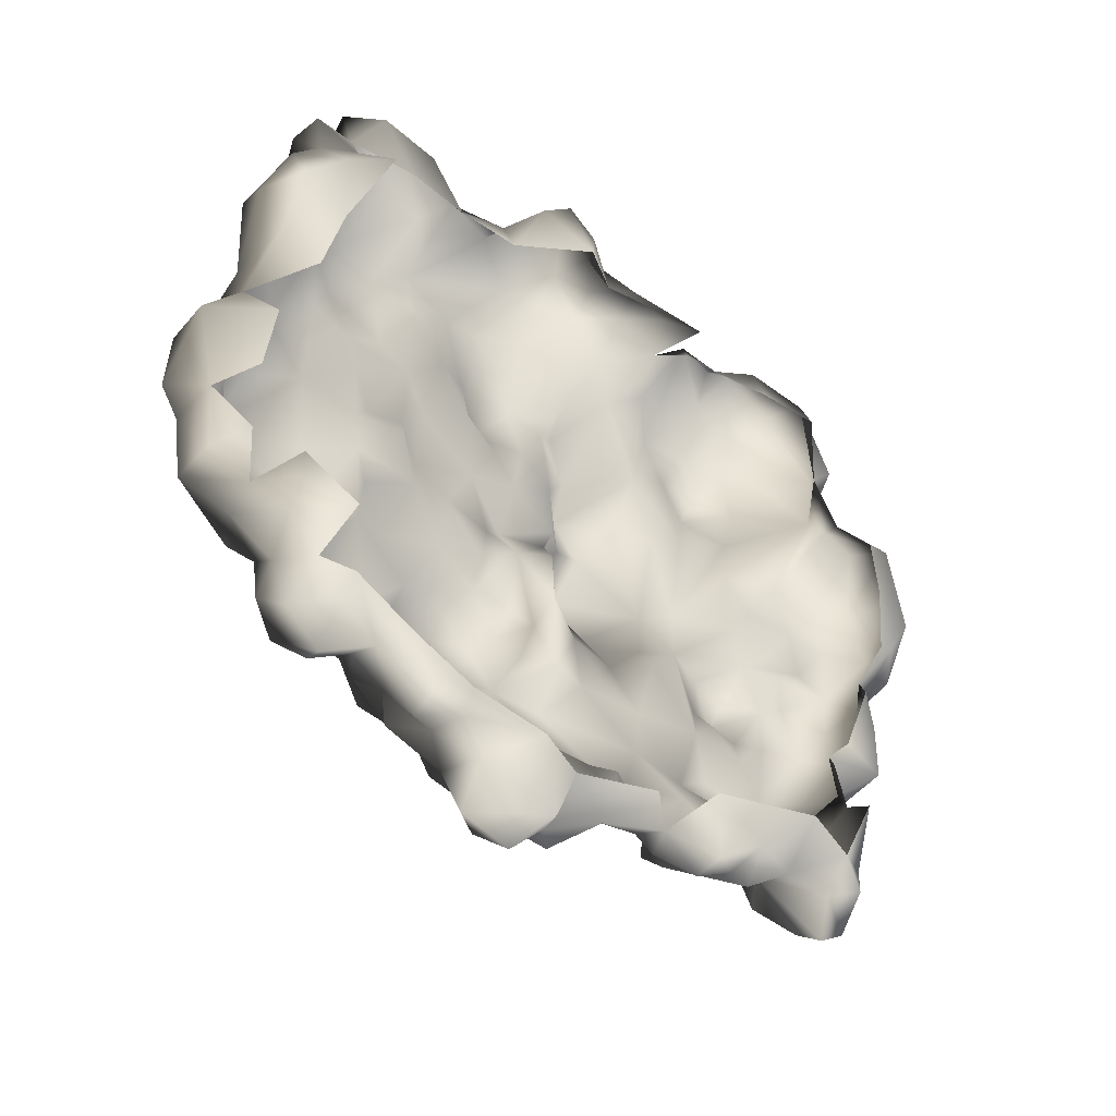
<metadata>
{"format":"obj","ext":"obj","renderer":"f3d","projection":"perspective","resolution":1024,"background":"white","views":[{"elev":-39.1,"azim":-45.6,"up":"+Z"}]}
</metadata>
<code>
v -0.3016 0.02025 2.007
v -1.039 0.09341 1.647
v -0.6111 0.1891 1.624
v -0.7349 -0.2836 1.95
v -1.106 -0.368 1.905
v -0.4986 -0.2724 2.26
v -0.6055 -0.6832 2.001
v -0.06527 -0.2386 2.13
v -0.2453 -0.4749 2.215
v -0.08778 -0.5537 2.046
v 0.1823 -0.3174 2.114
v -0.4085 -0.7169 2.147
v -0.3804 -0.8801 1.652
v -0.7012 -0.5143 1.742
v -0.7518 -0.4637 1.894
v -1.146 -0.5143 1.692
v 0.2499 -0.1148 2.052
v -0.4085 -0.7169 2.147
v -0.05965 -0.03039 1.962
v -0.08778 0.04276 1.692
v 0.1767 0.008998 1.692
v 0.09792 0.3523 1.388
v 0.368 0.06527 1.495
v -0.3298 0.2228 1.72
v -0.3466 0.3129 1.32
v -0.6843 0.1103 1.14
v -0.3917 0.2003 0.9769
v -0.6955 0.2622 0.8024
v -0.9319 0.1609 1.421
v -0.9262 0.1722 0.9431
v -0.9206 0.206 0.5605
v -0.1384 0.2116 1.545
v -0.1891 0.3635 1.028
v 0.1373 0.2566 1.028
v 0.2667 0.2116 1.23
v 0.4581 0.3185 0.9431
v -0.1384 0.2172 0.8362
v -0.2566 0.296 0.6224
v 0.1486 0.3298 0.7856
v 0.1261 0.4423 0.4536
v 0.4806 0.3129 0.6055
v 0.3737 0.2904 0.4085
v 0.1429 0.2904 0.2341
v -0.05401 0.3579 0.3241
v -0.1384 0.3072 0.04276
v -0.4648 0.2679 0.2735
v -0.6899 0.3466 0.4761
v -0.7349 0.2904 0.2622
v -0.9769 0.1159 0.4029
v 0.3286 0.1666 0.2453
v 0.1823 0.4986 -0.3005
v 0.2611 0.3635 -0.4693
v 0.3849 0.386 -0.1542
v 0.1823 0.5323 -0.6832
v 0.4299 0.206 -0.5087
v 0.4862 0.431 -0.7507
v 0.3962 0.2116 -0.02477
v 0.1429 0.2904 0.2341
v 0.3286 0.1666 0.2453
v 0.08104 0.628 -0.4074
v -0.05964 0.4704 -0.08104
v -0.3129 0.5886 -0.1598
v -0.4142 0.386 0.008995
v -0.6336 0.4423 -0.3793
v -0.8643 0.3917 -0.1542
v -1.151 0.2904 -0.2611
v -0.7349 0.2904 0.2622
v -0.1384 0.3072 0.04276
v 0.1936 0.4592 -0.0529
v -0.4648 0.2679 0.2735
v -0.9206 0.4648 -0.6606
v -1.151 0.538 -0.8407
v -1.039 0.4423 -1.111
v -0.7068 0.4423 -1.055
v -1.337 0.4085 -1.15
v -1.253 0.2341 -1.364
v -0.9544 0.4142 -1.432
v -0.5886 0.3635 -1.482
v -0.3072 0.4085 -1.381
v -0.5042 0.5942 -0.8745
v -0.673 0.5155 -0.5481
v -0.2679 0.6674 -0.4356
v -0.03151 0.6618 -0.6269
v -0.4592 0.3523 -1.69
v -0.2453 0.4592 -0.987
v 0.1598 0.3748 -1.201
v -0.05964 0.1834 -1.64
v 0.2499 0.1384 -1.432
v 0.4806 0.4029 -0.9589
v 0.3061 0.1891 -1.184
v 0.6325 0.1553 -1.178
v -0.2285 0.2453 -1.837
v -0.6224 0.08215 -1.78
v -0.3129 -0.01914 -2.073
v -0.7462 -0.05853 -1.994
v -1.011 0.1103 -1.741
v -0.4873 -0.04165 -2.259
v 0.04728 -0.06978 -2.124
v 0.2048 -0.05853 -1.803
v 0.188 -0.3624 -2.022
v 0.6325 -0.1936 -1.814
v 0.6213 -0.03039 -1.493
v -0.1497 -0.2442 -2.163
v -0.1778 -0.52 -1.944
v -0.3241 -0.52 -2.276
v -0.3804 -0.2161 -2.383
v -0.9881 -0.2442 -1.938
v -1.118 0.02025 -1.612
v -1.292 -0.2161 -1.837
v -1.382 -0.02477 -1.69
v -1.573 -0.2499 -1.752
v -1.59 -0.04165 -1.46
v -1.714 -0.06978 -1.764
v -1.815 -0.2892 -1.887
v 0.565 -0.4806 -1.955
v 0.3568 -0.6325 -1.859
v -1.511 -0.01351 -1.28
v -1.59 0.3129 -1.122
v -0.8981 0.2453 -1.6
v -1.624 0.06527 -1.19
v -1.686 0.06527 -0.9082
v -1.354 0.4592 -0.8295
v -1.506 0.296 -0.6719
v -1.81 0.003371 -1.167
v -2.091 -0.04165 -1.325
v -1.911 -0.002257 -1.719
v -2.142 -0.1542 -1.651
v -2.204 -0.3455 -1.55
v -2.108 -0.3624 -1.792
v -1.945 -0.5819 -1.758
v -1.579 -0.4581 -1.814
v -1.911 -0.6606 -1.629
v -1.433 -0.5931 -1.724
v -1.298 -0.5987 -2.017
v -1.022 -0.5987 -1.854
v -1.213 -0.3568 -2.017
v -0.9938 -0.5143 -1.977
v -0.7856 -0.4243 -2.09
v -0.7068 -0.1823 -2.287
v -0.3241 -0.52 -2.276
v -0.5154 -0.6269 -1.91
v -0.1778 -0.52 -1.944
v -1.022 -0.5987 -1.854
v -1.579 -0.4581 -1.814
v -1.939 0.2172 0.8306
v -2.282 -0.08104 0.8643
v -1.995 0.1328 0.5661
v -1.652 0.2735 0.4873
v -2.406 -0.08104 0.4198
v -1.821 0.04839 1.275
v -2.001 -0.2048 1.298
v -1.838 -0.2217 1.652
v -1.59 0.1047 1.528
v -1.556 -0.2273 1.793
v -2.367 -0.323 1.191
v -2.085 -0.3061 1.602
v -2.417 -0.4468 1.382
v -2.344 -0.6156 1.23
v -2.575 -0.6663 0.9544
v -2.271 -0.7732 1.067
v -2.631 -0.3343 0.7574
v -2.547 -0.2386 0.341
v -1.737 -0.4074 1.967
v -2.035 -0.3962 1.934
v -1.855 -0.5875 1.894
v -2.057 -0.5312 1.579
v -1.855 -0.5875 1.894
v -1.641 -0.6213 1.556
v -2.344 -0.565 1.523
v -2.069 -0.6269 1.376
v -1.99 -0.8689 1.219
v -2.547 -0.7619 0.7518
v -2.226 -0.7507 0.6561
v -2.671 -0.5312 0.6955
v -2.536 -0.5987 0.4536
v -2.564 -0.3399 0.1103
v -2.339 -0.7057 0.2341
v -2.547 -0.7619 0.7518
v -2.226 -0.7507 0.6561
v -1.41 -0.5256 1.962
v -1.641 -0.6213 1.556
v -1.146 -0.5143 1.692
v -1.106 -0.368 1.905
v -1.5 -0.368 2.063
v -1.106 -0.368 1.905
v -1.236 -0.1936 1.815
v -1.039 0.09341 1.647
v -1.23 0.1891 1.568
v -1.106 -0.368 1.905
v -1.528 0.2397 1.247
v -1.067 0.2904 1.196
v -1.388 0.2003 0.9487
v -0.9319 0.1609 1.421
v -0.9262 0.1722 0.9431
v -1.343 0.1666 0.7237
v -1.123 0.2847 0.5773
v -0.9206 0.206 0.5605
v -1.292 0.1891 0.3804
v -0.9769 0.1159 0.4029
v -1.602 0.3072 0.7687
v -1.652 0.2172 1.061
v -1.652 0.2735 0.4873
v -1.562 0.3466 0.05401
v -1.264 0.1778 0.1272
v -2.187 0.3804 -0.1542
v -2.074 0.2341 0.2228
v -1.433 0.2847 -0.2442
v -2.311 0.1103 -0.05853
v -1.151 0.2904 -0.2611
v -2.333 0.08778 0.2622
v -2.581 0.08778 -0.1823
v -2.581 -0.04165 0.0709
v -2.44 0.1159 -0.565
v -1.995 0.1328 0.5661
v -2.181 0.2172 0.3973
v -2.406 -0.08104 0.4198
v -1.506 0.296 -0.6719
v -1.77 0.3523 -0.5143
v -1.759 0.4198 -0.2161
v -2.012 0.2904 -0.5031
v -1.759 0.1722 -0.7394
v -2.074 0.2453 -1.043
v -1.81 0.003371 -1.167
v -2.215 0.2791 -0.7844
v -2.243 0.1609 -0.3568
v -2.598 0.003371 -1.026
v -2.344 -0.1148 -1.184
v -2.091 -0.04165 -1.325
v -2.204 -0.3455 -1.55
v -2.327 -0.61 -1.437
v -2.682 -0.04165 -0.7057
v -2.603 -0.2499 -0.9701
v -2.389 -0.3399 -1.139
v -2.417 -0.3511 -0.7788
v -2.778 -0.007883 -0.5031
v -2.671 -0.3005 -0.6269
v -2.778 -0.278 -0.1035
v -2.446 -0.52 -0.06978
v -2.479 -0.4637 -0.4468
v -2.772 -0.04727 -0.188
v -2.564 -0.3399 0.1103
v -2.446 -0.52 -0.06978
v -2.547 -0.2386 0.341
v 0.61 -0.5594 1.99
v 0.7225 -0.7901 1.798
v 0.2667 -0.6494 1.922
v -0.02025 -0.6719 1.753
v 0.7563 -0.3399 1.911
v 0.4243 -0.3399 2.018
v 0.4581 -0.1542 1.765
v -0.2904 -0.807 1.889
v -0.3804 -0.8801 1.652
v -1.264 0.1778 0.1272
v -1.095 0.3129 0.05964
v -0.9769 0.1159 0.4029
v -1.292 0.1891 0.3804
v -2.024 -0.7844 -1.33
v -2.069 -0.5481 -1.555
v -2.316 -0.7 -1.268
v -2.277 -0.6325 -1.038
v -2.277 -0.6325 -1.038
v -2.069 -0.5481 -1.555
v -1.945 -0.5819 -1.758
v -1.911 -0.6606 -1.629
v -1.686 0.06527 -0.9082
v -1.292 0.1891 0.3804
v 0.4806 0.1553 -1.347
v 0.7169 0.008998 -1.252
v 2.647 -0.09792 0.206
v 2.658 -0.1035 0.5942
v 2.411 -0.06978 0.296
v 2.259 -0.03039 0.1834
v 2.928 -0.2555 0.5661
v 2.771 -0.2611 0.8756
v 2.366 -0.05853 0.6224
v 2.017 0.08215 0.2397
v 2.276 0.06527 0.4479
v 2.056 0.03713 0.6786
v 2.574 -0.03039 0.8081
v 2.608 -0.4412 1.219
v 2.377 -0.4243 1.298
v 2.765 -0.2667 0.08215
v 1.899 0.07652 0.4648
v 1.527 0.2397 0.1609
v 1.6 0.3072 0.5492
v 1.882 0.06527 0.9037
v 2.197 -0.06978 0.8925
v 2.293 -0.3511 1.376
v 2.377 -0.4243 1.298
v 2.377 -0.4243 1.298
v 2.112 -0.565 1.528
v 2.377 -0.4243 1.298
v 2.467 -0.8407 0.9375
v 2.248 -0.6213 1.163
v 2.715 -0.5087 1.039
v 2.248 -0.8745 0.8587
v 2.889 -0.5031 0.9094
v 2.979 -0.4356 0.583
v 2.867 -0.6606 0.6392
v 2.467 -0.8407 0.9375
v 2.591 -0.7113 0.2679
v 2.85 -0.4693 0.2453
v 2.377 -0.8182 0.5661
v 2.444 -0.7394 0.2003
v 2.765 -0.2667 0.08215
v 2.574 -0.4412 0.1215
v 2.765 -0.2667 0.08215
v 2.248 -0.8745 0.8587
v 0.4299 0.206 -0.5087
v 0.4862 0.431 -0.7507
v 0.7225 0.3016 -0.4862
v 1.105 0.2116 -0.8295
v 1.156 0.2228 -0.5087
v 0.9308 0.3466 -0.3343
v 0.565 0.206 -0.2611
v 1.533 0.2341 -0.852
v 1.308 0.01463 -1.167
v 1.617 0.1609 -0.4581
v 0.9364 0.1497 -1.161
v 0.7901 0.3072 -1.026
v 1.218 0.1497 -0.1542
v 1.004 0.3241 -0.1767
v 0.5087 0.3129 -0.02477
v 1.527 0.2397 0.1609
v 1.842 0.296 -0.655
v 2.039 0.1441 -0.5256
v 2.169 0.2003 -0.8295
v 2.383 0.3129 -0.5706
v 2.394 0.03713 -0.897
v 2.214 0.1441 -1.145
v 1.831 0.07653 -1.15
v 1.544 -0.05853 -1.145
v 1.814 0.296 -0.8463
v 2.248 -0.3455 -1.111
v 2.444 -0.2892 -0.7451
v 2.101 0.02025 -1.24
v 2.248 -0.1204 -1.55
v 2.028 0.09341 -1.544
v 1.747 0.04839 -1.358
v 2.653 0.1722 -0.4975
v 2.737 -0.1035 -0.5875
v 2.444 -0.2892 -0.7451
v 2.703 -0.4356 -0.5312
v 2.315 -0.3399 -0.5368
v 2.422 -0.4243 -0.4187
v 2.259 -0.5312 -1.499
v 2.315 -0.323 -1.825
v 2.141 -0.1148 -1.809
v 2.135 -0.3061 -1.927
v 1.972 -0.5087 -1.78
v 2.169 -0.5987 -1.702
v 2.698 -0.4412 -0.1767
v 2.557 -0.5031 0.01463
v 2.765 -0.2667 0.08215
v 2.76 -0.1542 -0.3118
v 2.58 0.1103 -0.2105
v 2.748 -0.007883 0.02025
v 2.45 0.1215 0.1215
v 2.208 0.1047 -0.0304
v 2.225 0.1272 -0.2949
v 2.647 -0.09792 0.206
v 2.259 -0.03039 0.1834
v 2.017 0.08215 0.2397
v 2.051 0.251 0.07653
v 1.735 0.251 0.05964
v 2.574 -0.4412 0.1215
v 1.69 0.2397 -0.2105
v 1.989 0.3691 -0.1373
v 2.011 0.1834 -0.3343
v 1.758 0.1384 -0.3455
v 0.565 -0.4806 -1.955
v 0.7901 -0.6944 -1.696
v 0.9139 -0.5931 -2.017
v 0.9645 -0.3568 -2.017
v 0.7676 -0.2048 -1.899
v 0.942 -0.0529 -1.73
v 1.201 -0.4074 -1.91
v 1.235 0.1384 -1.623
v 1.46 -0.3174 -1.854
v 1.516 -0.02476 -1.634
v 1.617 -0.04165 -1.347
v 1.173 -0.6832 -1.859
v 1.533 -0.7957 -1.55
v 1.69 -0.4356 -1.719
v 1.871 -0.7451 -1.64
v 1.972 -0.5087 -1.78
v 1.696 -0.188 -1.623
v 1.021 0.08778 -1.381
v 1.032 0.1272 -1.651
v 0.7169 0.008998 -1.252
v 1.696 -0.188 -1.623
v 0.6325 0.1553 -1.178
v 0.4806 0.4029 -0.9589
v 2.135 -0.3061 -1.927
v 1.91 0.02588 -1.668
v 1.696 -0.188 -1.623
v 1.347 0.3748 0.4198
v 1.178 0.3579 0.7574
v 0.9308 0.538 0.7518
v 1.145 0.431 1.011
v 0.7788 0.6055 1.028
v 1.083 0.1609 1.331
v 1.325 0.2285 0.9713
v 0.6606 0.4085 1.185
v 0.7 0.02025 1.675
v 0.4412 0.3016 1.36
v 0.4581 0.3185 0.9431
v 0.2667 0.2116 1.23
v 0.7 0.4929 0.6786
v 1.6 0.3072 0.5492
v 1.527 0.2397 0.1609
v 1.252 0.296 0.05964
v 1.218 0.1497 -0.1542
v 0.4806 0.3129 0.6055
v 0.5143 0.5492 0.3691
v 0.3737 0.2904 0.4085
v 0.5087 0.3129 -0.02477
v 0.7901 0.6224 -0.01351
v 0.8013 0.6336 0.386
v 1.004 0.3241 -0.1767
v 0.3286 0.1666 0.2453
v 0.3962 0.2116 -0.02477
v 1.527 0.05402 1.714
v 1.73 -0.02477 1.765
v 1.37 -0.1936 1.956
v 1.814 -0.09229 1.979
v 2.315 -0.3849 1.731
v 2.135 -0.2048 1.596
v 2.293 -0.3511 1.376
v 1.735 0.2116 1.613
v 1.46 -0.3905 2.153
v 1.223 0.1778 1.759
v 0.9476 -0.4468 2.035
v 0.8857 -0.1148 1.776
v 1.083 0.1609 1.331
v 1.415 0.1891 1.511
v 1.578 0.2003 1.129
v 1.719 0.296 1.416
v 1.893 0.06527 1.179
v 1.972 0.05402 1.495
v 1.6 0.3072 0.5492
v 1.325 0.2285 0.9713
v 0.7563 -0.3399 1.911
v 1.882 0.06527 0.9037
v 0.8801 -0.5368 1.872
v 1.15 -0.5425 1.9
v 1.201 -0.4243 2.007
v 1.538 -0.5537 2.125
v 1.578 -0.6213 1.917
v 1.944 -0.6269 2.04
v 1.961 -0.2949 2.164
v 2.203 -0.4693 1.945
v 2.287 -0.5706 1.686
v 2.112 -0.565 1.528
v 1.944 -0.7113 1.855
v 2.112 -0.565 1.528
v 1.944 -0.7113 1.855
v 0.368 0.06527 1.495
v 0.4581 -0.1542 1.765
v 0.7563 -0.3399 1.911
v 0.8857 -0.1148 1.776
v 0.6325 -0.1936 -1.814
v 0.6213 -0.03039 -1.493
v 2.084 -0.5481 -0.7957
v 2.315 -0.3399 -0.5368
v 2.174 -0.5537 -1.077
v 1.983 -0.8576 -1.297
v 1.871 -0.7451 -1.64
v 0.3962 0.2116 -0.02477
g Rock_group_13_LOD0_13392_77
f 1 3 2
f 1 2 4
f 4 2 5
f 6 1 4
f 4 7 6
f 8 1 6
f 6 9 8
f 8 9 10
f 8 10 11
f 12 6 7
f 7 13 12
f 7 14 13
f 15 14 7
f 4 5 15
f 7 4 15
f 16 15 5
f 16 14 15
f 17 8 11
f 9 18 10
f 9 6 18
f 19 8 17
f 20 19 17
f 17 21 20
f 22 20 21
f 23 22 21
f 19 20 24
f 1 19 24
f 24 3 1
f 3 24 25
f 26 3 25
f 25 27 26
f 28 26 27
f 26 29 3
f 30 26 28
f 26 30 29
f 31 30 28
f 32 22 25
f 32 25 24
f 22 32 20
f 24 20 32
f 33 27 25
f 33 25 22
f 34 33 22
f 34 22 35
f 35 22 23
f 34 35 36
f 34 37 33
f 33 37 27
f 28 27 38
f 38 27 37
f 37 39 38
f 34 39 37
f 34 36 39
f 40 38 39
f 39 41 40
f 39 36 41
f 41 42 40
f 43 40 42
f 44 38 40
f 43 44 40
f 43 45 44
f 46 44 45
f 46 38 44
f 46 47 38
f 48 47 46
f 47 48 31
f 31 48 49
f 50 43 42
f 31 28 47
f 47 28 38
f 51 53 52
f 54 51 52
f 54 52 55
f 53 55 52
f 55 56 54
f 55 53 57
f 58 57 53
f 59 57 58
f 60 51 54
f 60 61 51
f 62 61 60
f 61 62 63
f 63 62 64
f 63 64 65
f 66 65 64
f 65 67 63
f 58 61 68
f 61 63 68
f 58 69 61
f 68 63 70
f 63 67 70
f 51 61 69
f 71 66 64
f 71 72 66
f 71 73 72
f 74 73 71
f 72 73 75
f 73 76 75
f 77 76 73
f 78 77 73
f 78 73 74
f 79 78 74
f 79 74 80
f 81 80 74
f 74 71 81
f 81 82 80
f 80 82 83
f 84 78 79
f 83 85 80
f 80 85 79
f 86 79 85
f 86 87 79
f 86 85 54
f 54 85 83
f 88 87 86
f 89 86 54
f 90 86 89
f 86 90 88
f 89 91 90
f 87 92 79
f 92 84 79
f 78 84 93
f 93 84 92
f 92 94 93
f 94 95 93
f 93 95 96
f 94 97 95
f 94 92 98
f 98 92 99
f 87 99 92
f 87 88 99
f 98 99 100
f 99 101 100
f 101 99 88
f 102 101 88
f 103 98 100
f 103 94 98
f 94 103 97
f 104 103 100
f 103 104 105
f 106 103 105
f 103 106 97
f 107 96 95
f 108 96 107
f 108 107 109
f 109 110 108
f 110 109 111
f 112 110 111
f 112 111 113
f 114 113 111
f 110 112 76
f 108 110 76
f 115 100 101
f 104 100 116
f 100 115 116
f 117 76 112
f 117 118 76
f 76 119 108
f 108 119 96
f 93 96 119
f 119 78 93
f 112 120 117
f 118 117 120
f 118 120 121
f 121 122 118
f 121 123 122
f 123 66 122
f 120 124 121
f 124 120 112
f 112 125 124
f 112 126 125
f 125 126 127
f 128 125 127
f 128 127 129
f 129 127 126
f 129 126 114
f 129 114 130
f 131 130 114
f 130 131 132
f 132 131 133
f 134 133 131
f 134 135 133
f 134 131 136
f 134 136 137
f 107 137 136
f 137 107 138
f 107 95 138
f 95 139 138
f 138 139 140
f 138 140 141
f 138 141 137
f 139 95 97
f 140 139 106
f 139 97 106
f 142 141 140
f 141 143 137
f 143 134 137
f 107 136 109
f 109 136 131
f 131 111 109
f 114 111 144
f 113 114 126
f 112 113 126
f 145 147 146
f 148 147 145
f 147 149 146
f 145 146 150
f 150 146 151
f 152 150 151
f 152 153 150
f 154 153 152
f 155 151 146
f 151 155 156
f 152 151 156
f 155 157 156
f 155 158 157
f 158 155 159
f 160 158 159
f 159 155 161
f 161 155 146
f 162 161 146
f 149 162 146
f 163 154 152
f 164 163 152
f 152 156 164
f 164 165 163
f 164 156 166
f 164 166 167
f 167 166 168
f 156 169 166
f 169 157 158
f 157 169 156
f 158 170 169
f 170 166 169
f 170 158 171
f 158 160 171
f 160 159 172
f 172 173 160
f 160 173 171
f 172 159 174
f 161 162 174
f 159 161 174
f 174 162 175
f 162 176 175
f 176 177 175
f 175 178 174
f 175 179 178
f 175 177 179
f 165 181 180
f 181 182 180
f 182 183 180
f 180 184 165
f 180 185 184
f 184 163 165
f 163 184 154
f 184 186 154
f 185 187 186
f 187 188 186
f 184 189 186
f 188 153 186
f 154 186 153
f 190 153 188
f 190 188 191
f 192 190 191
f 191 188 193
f 187 193 188
f 194 192 191
f 191 193 194
f 150 153 190
f 195 192 194
f 194 196 195
f 194 197 196
f 198 195 196
f 196 199 198
f 197 199 196
f 195 198 148
f 195 148 200
f 192 195 200
f 192 200 201
f 192 201 190
f 190 201 150
f 148 145 200
f 145 201 200
f 150 201 145
f 202 204 203
f 205 202 203
f 202 205 206
f 204 207 203
f 208 206 205
f 204 209 207
f 208 210 206
f 210 208 211
f 210 211 212
f 208 213 211
f 214 202 206
f 214 206 215
f 210 215 206
f 214 215 216
f 210 212 216
f 216 215 210
f 209 217 207
f 218 207 217
f 207 218 219
f 219 220 205
f 219 218 220
f 220 218 221
f 221 222 220
f 223 222 221
f 213 220 224
f 220 222 224
f 225 220 213
f 225 205 220
f 222 226 224
f 227 226 222
f 227 222 228
f 222 223 228
f 229 227 228
f 230 227 229
f 226 231 224
f 232 231 226
f 226 233 232
f 226 227 233
f 227 230 233
f 234 232 233
f 231 213 224
f 231 235 213
f 231 236 235
f 231 232 236
f 232 234 236
f 235 236 237
f 238 237 236
f 213 208 225
f 225 208 205
f 236 239 238
f 213 235 211
f 240 235 237
f 235 240 211
f 237 212 240
f 211 240 212
f 212 237 241
f 237 242 241
f 212 241 243
f 216 212 243
f 205 203 219
f 207 219 203
f 244 246 245
f 247 245 246
f 248 244 245
f 249 246 244
f 249 244 248
f 248 250 249
f 250 17 249
f 250 21 17
f 250 23 21
f 246 10 247
f 251 247 10
f 247 251 252
f 11 10 246
f 249 11 246
f 249 17 11
f 252 251 18
f 18 251 10
f 67 254 253
f 255 67 253
f 253 254 66
f 255 253 256
f 65 66 254
f 67 65 254
f 122 66 72
f 72 118 122
f 75 118 72
f 76 118 75
f 77 119 76
f 78 119 77
f 230 258 257
f 258 230 229
f 230 257 259
f 257 260 259
f 233 230 259
f 233 259 261
f 262 129 263
f 262 263 264
f 129 262 128
f 62 81 64
f 82 81 62
f 60 82 62
f 81 71 64
f 82 60 83
f 54 83 60
f 89 54 56
f 218 265 221
f 218 217 265
f 265 223 221
f 266 204 202
f 102 88 267
f 267 88 90
f 91 102 267
f 267 90 91
f 268 102 91
f 19 1 8
f 3 29 2
f 53 51 69
f 53 69 58
f 269 271 270
f 269 272 271
f 273 269 270
f 274 273 270
f 275 270 271
f 271 272 276
f 271 276 277
f 277 275 271
f 278 277 276
f 275 277 278
f 279 274 270
f 279 270 275
f 280 274 279
f 281 280 279
f 273 282 269
f 283 278 276
f 276 284 283
f 283 284 285
f 285 286 283
f 278 283 286
f 275 287 279
f 275 278 287
f 286 287 278
f 286 288 287
f 289 279 287
f 287 288 290
f 291 290 288
f 292 293 280
f 291 294 292
f 293 292 294
f 293 295 280
f 296 293 294
f 280 295 274
f 295 297 274
f 297 273 274
f 273 297 298
f 297 299 298
f 299 297 300
f 295 300 297
f 301 299 300
f 301 302 299
f 299 302 298
f 302 273 298
f 303 301 300
f 304 301 303
f 305 302 301
f 301 306 305
f 306 301 304
f 307 273 302
f 308 303 300
f 309 311 310
f 311 312 310
f 312 311 313
f 313 311 314
f 314 311 315
f 309 315 311
f 312 313 316
f 317 312 316
f 316 313 318
f 317 319 312
f 319 320 312
f 312 320 310
f 318 313 321
f 313 322 321
f 315 322 314
f 313 314 322
f 322 315 323
f 324 318 321
f 318 325 316
f 325 318 326
f 326 327 325
f 328 327 326
f 329 327 328
f 329 330 327
f 316 330 331
f 332 316 331
f 330 333 327
f 330 316 333
f 316 325 333
f 327 333 325
f 330 329 334
f 329 335 334
f 334 336 330
f 336 331 330
f 336 334 337
f 337 338 336
f 336 338 331
f 338 339 331
f 329 328 340
f 329 340 341
f 329 341 342
f 342 341 343
f 342 343 344
f 345 344 343
f 346 337 334
f 337 346 347
f 337 347 348
f 337 348 338
f 347 349 348
f 350 349 347
f 351 350 347
f 347 346 351
f 345 343 352
f 345 352 353
f 354 353 352
f 343 354 352
f 355 354 343
f 355 341 340
f 341 355 343
f 356 355 340
f 357 354 355
f 357 355 356
f 357 356 358
f 356 359 358
f 356 360 359
f 328 360 356
f 340 328 356
f 357 358 361
f 361 354 357
f 361 358 362
f 362 358 359
f 363 362 359
f 364 363 359
f 364 365 363
f 366 353 354
f 324 363 365
f 365 367 324
f 368 367 365
f 368 365 364
f 359 368 364
f 369 367 368
f 368 359 369
f 359 360 369
f 370 367 369
f 318 324 367
f 367 370 318
f 369 326 370
f 326 360 328
f 370 326 318
f 369 360 326
f 371 373 372
f 374 373 371
f 371 375 374
f 374 375 376
f 377 374 376
f 374 377 373
f 376 378 377
f 377 378 379
f 378 380 379
f 380 378 381
f 377 379 382
f 373 382 372
f 373 377 382
f 372 382 383
f 382 384 383
f 379 384 382
f 384 385 383
f 384 386 385
f 384 387 386
f 379 387 384
f 380 387 379
f 381 378 317
f 388 317 378
f 388 378 389
f 388 389 376
f 376 389 378
f 376 390 388
f 332 381 317
f 331 381 332
f 317 316 332
f 391 380 381
f 317 388 319
f 388 390 319
f 392 319 390
f 320 319 392
f 393 320 392
f 320 393 310
f 348 394 387
f 395 348 387
f 348 395 338
f 395 339 338
f 395 396 339
f 394 386 396
f 381 331 339
f 339 387 381
f 397 399 398
f 398 399 400
f 400 399 401
f 402 400 401
f 400 402 403
f 403 398 400
f 398 403 397
f 401 404 402
f 405 402 404
f 406 405 404
f 404 401 407
f 407 408 404
f 404 408 406
f 401 409 407
f 399 409 401
f 397 403 410
f 410 411 397
f 397 411 412
f 411 413 412
f 407 409 414
f 409 415 414
f 414 415 416
f 416 415 417
f 415 418 417
f 412 418 397
f 397 418 419
f 415 419 418
f 409 419 415
f 418 420 417
f 412 413 420
f 418 412 420
f 397 419 399
f 409 399 419
f 417 421 416
f 422 421 417
f 423 425 424
f 424 425 426
f 426 427 424
f 427 428 424
f 427 429 428
f 430 423 424
f 431 426 425
f 432 425 423
f 425 432 433
f 434 433 432
f 432 435 434
f 436 435 432
f 423 436 432
f 436 423 430
f 436 437 435
f 438 437 436
f 438 436 430
f 437 438 439
f 439 440 429
f 439 438 440
f 438 430 440
f 428 429 440
f 441 437 439
f 441 442 437
f 442 435 437
f 433 434 443
f 430 424 440
f 429 444 439
f 441 439 444
f 443 445 433
f 445 446 433
f 447 433 446
f 448 447 446
f 446 449 448
f 448 449 450
f 450 451 448
f 450 452 451
f 452 450 453
f 450 454 453
f 454 450 455
f 431 447 448
f 431 448 451
f 426 431 451
f 451 427 426
f 452 453 427
f 427 451 452
f 453 429 427
f 456 429 453
f 447 431 425
f 425 433 447
f 449 457 450
f 458 459 405
f 405 459 460
f 405 460 461
f 461 402 405
f 405 406 458
f 406 408 458
f 462 463 376
f 463 390 376
f 462 376 375
f 371 462 375
f 464 466 465
f 335 465 466
f 466 334 335
f 334 466 346
f 346 466 467
f 468 346 467
f 468 351 346
f 350 351 468
f 309 469 315
f 469 323 315
f 440 424 428

</code>
